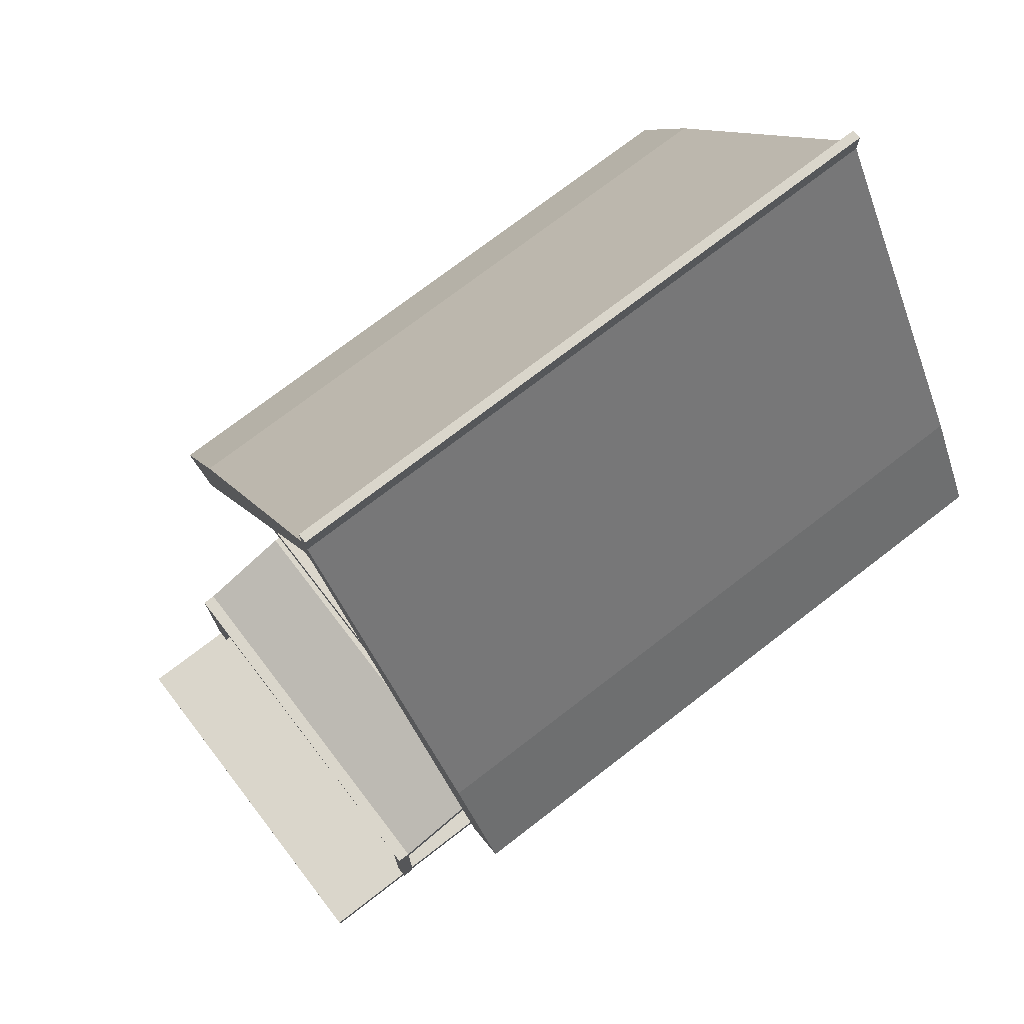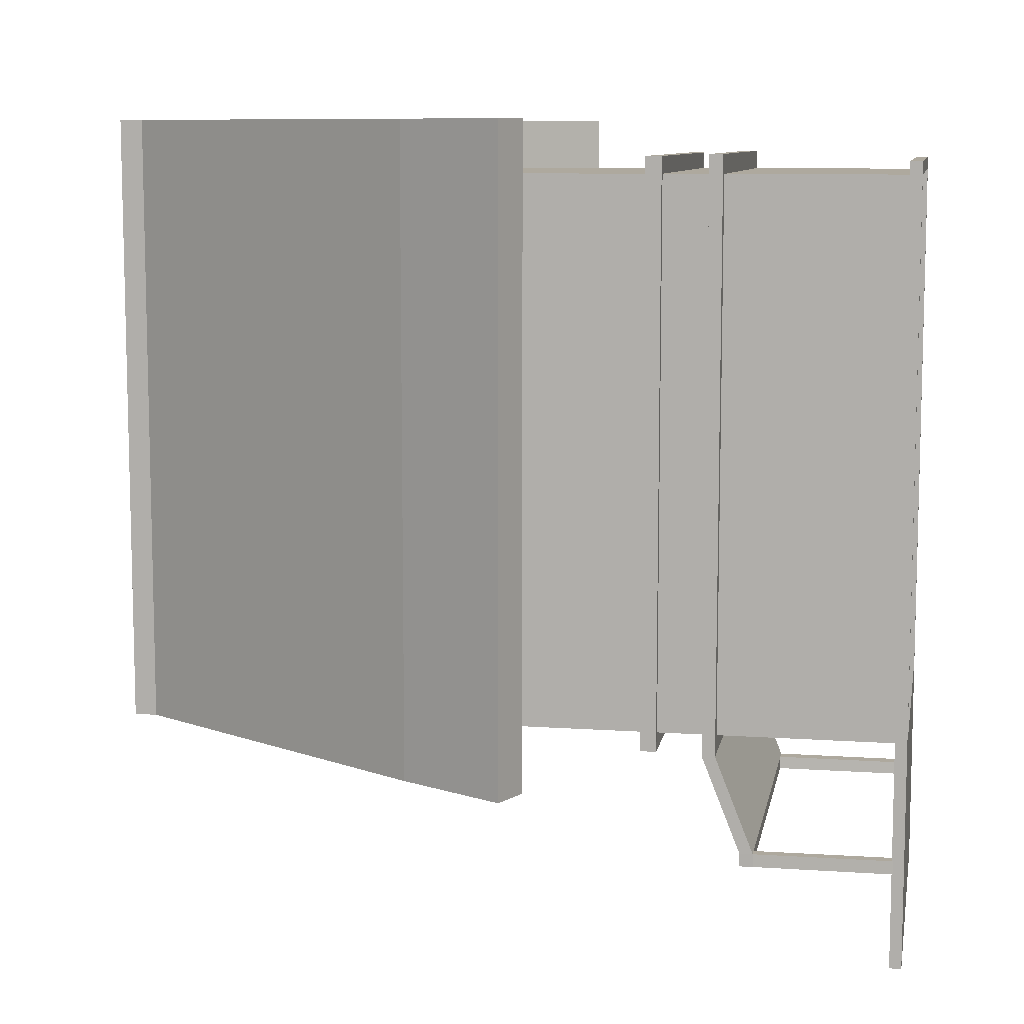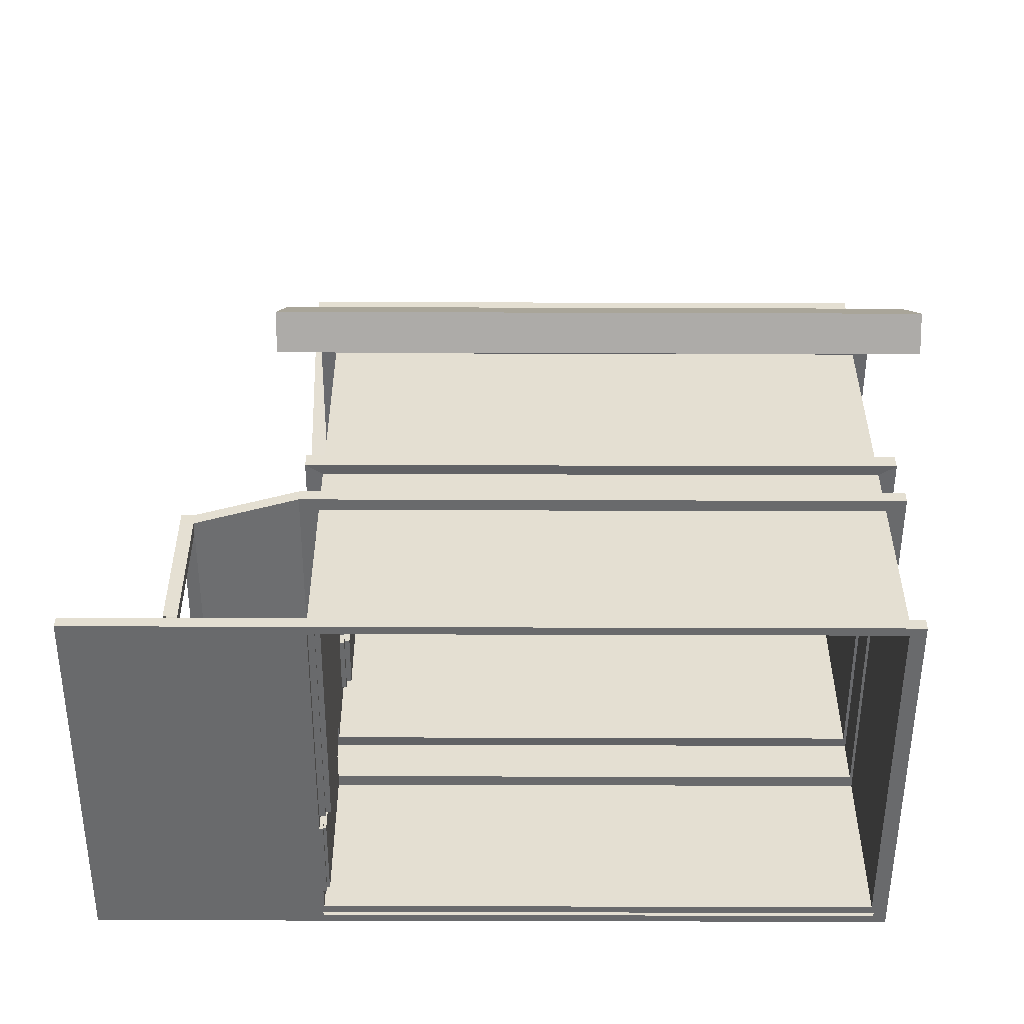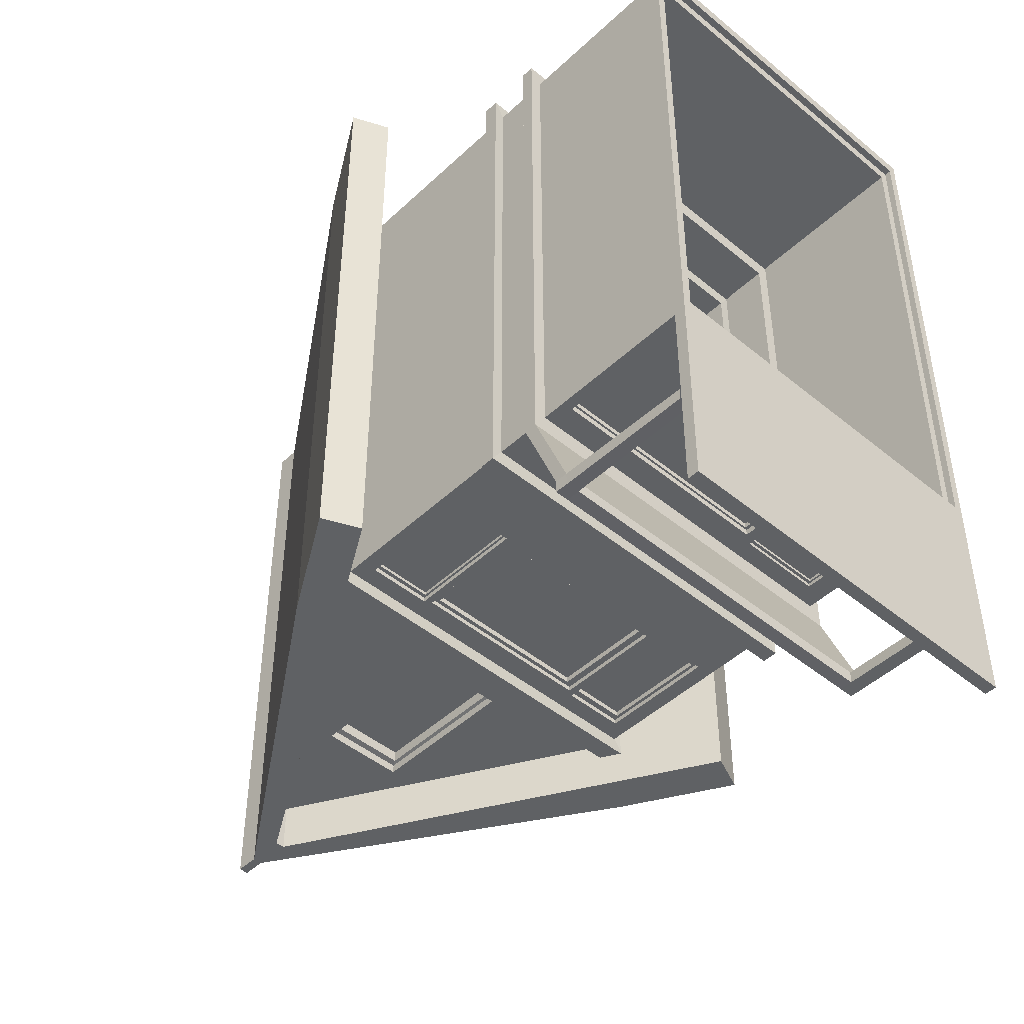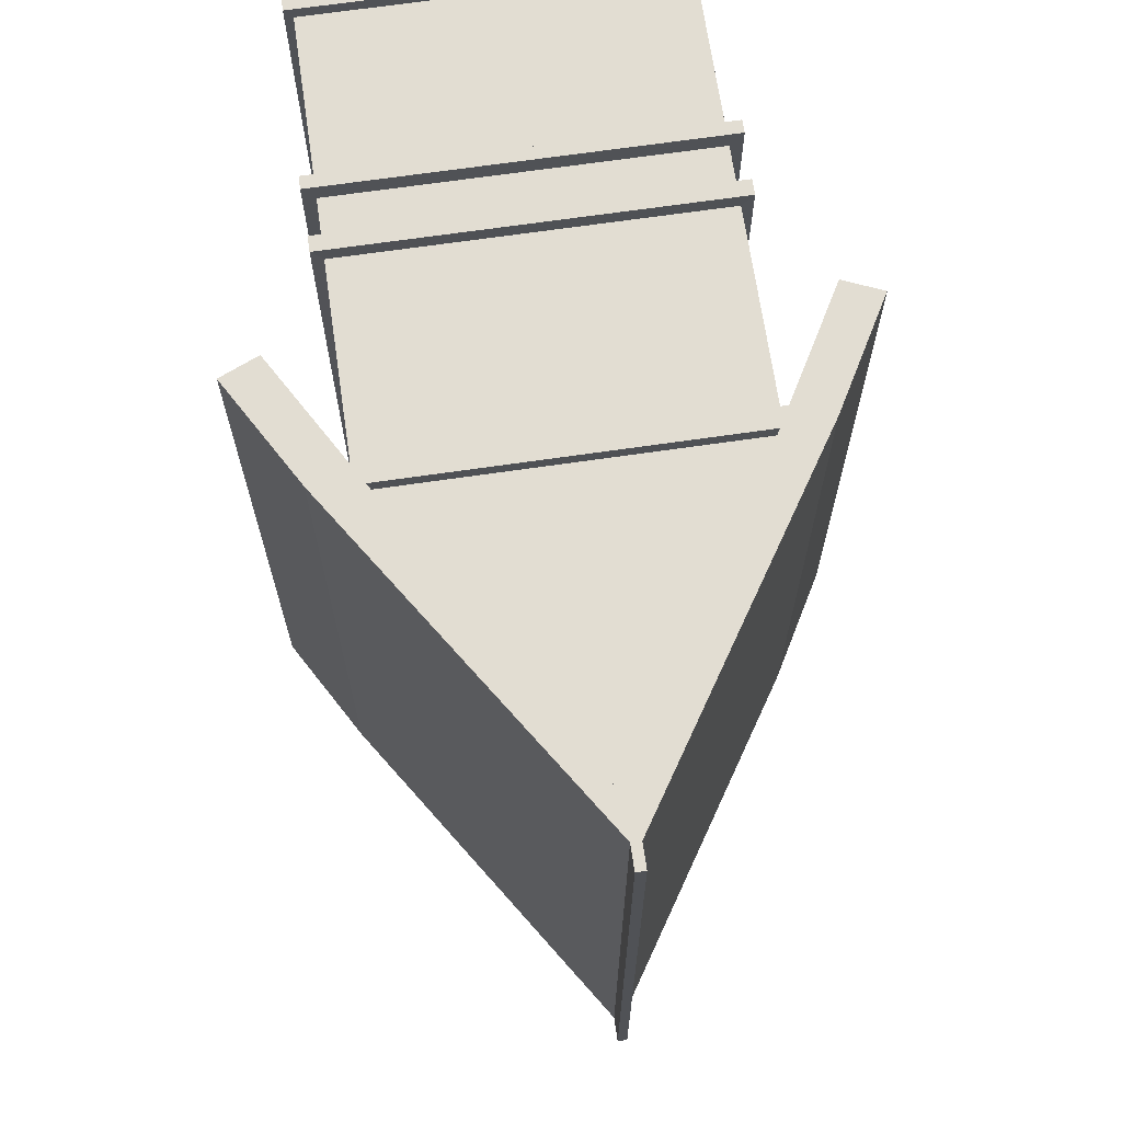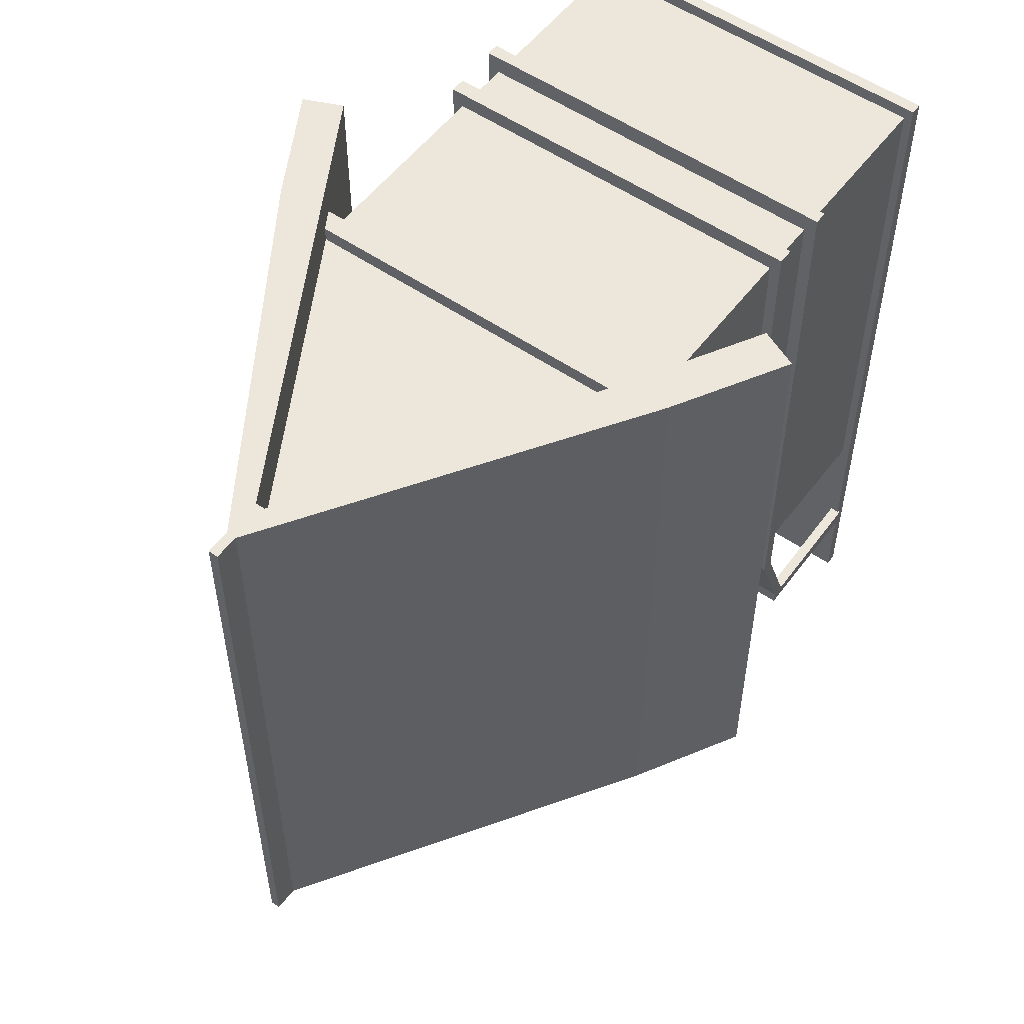
<metadata>
{"format":"obj","ext":"obj","renderer":"f3d","projection":"perspective","resolution":1024,"background":"white","views":[{"elev":74.1,"azim":-127.6,"up":"+Y"},{"elev":9.1,"azim":-79.5,"up":"+Z"},{"elev":-52.9,"azim":-90.2,"up":"+Y"},{"elev":-46.3,"azim":-43.2,"up":"+Z"},{"elev":68.3,"azim":171.7,"up":"+Z"},{"elev":54.1,"azim":-143.7,"up":"+Z"}]}
</metadata>
<code>
o Cube.007
v -2 5.621 3
v 2 5.621 3
v 2 5.621 -3
v -2 5.621 -3
v -2 5.415 3
v 2 5.415 -3
v 2 5.415 3
v -2 5.415 -3
v 2 3.202 3
v -2 3.202 -3
v -2 3.202 3
v 2 3.202 -3
v 2.112 5.41 3.168
v 2.112 5.627 3.168
v -2.112 5.41 -3.168
v -2.112 5.627 -3.168
v -2.112 5.627 3.168
v 2.112 5.627 -3.168
v -2.112 5.41 3.168
v 2.112 5.41 -3.168
v -2 3.202 -3
v 2 3.202 -3
v 1.818 5.216 -3
v 1.118 5.621 -3
v 1.118 5.415 -3
v 1.136 5.627 -3.168
v 1.136 5.41 -3.168
v 1.118 3.202 -3
v 1.118 5.216 -3
v -1.115 5.621 -3
v -1.115 5.415 -3
v -1.145 5.627 -3.168
v -1.145 5.41 -3.168
v -1.115 3.202 -3
v -1.115 5.216 -3
v -1.819 5.216 -3
v 1.818 3.902 -3
v 1.118 3.902 -3
v -1.115 3.902 -3
v -1.819 3.902 -3
v 1.118 5.216 -2.946
v 1.818 5.216 -2.946
v 1.818 3.902 -2.946
v 1.118 3.902 -2.946
v -1.819 5.216 -2.946
v -1.115 5.216 -2.946
v -1.115 3.902 -2.946
v -1.819 3.902 -2.946
v 1.153 5.15 -2.946
v 1.783 5.15 -2.946
v 1.783 3.967 -2.946
v 1.153 3.967 -2.946
v 1.153 5.15 -2.888
v 1.783 5.15 -2.888
v 1.783 3.967 -2.888
v 1.153 3.967 -2.888
v -1.796 5.173 -2.946
v -1.138 5.173 -2.946
v -1.138 3.945 -2.946
v -1.796 3.945 -2.946
v -1.796 5.173 -2.909
v -1.138 5.173 -2.909
v -1.138 3.945 -2.909
v -1.796 3.945 -2.909
v -1.039 5.171 -3
v 1.042 5.171 -3
v 1.042 3.946 -3
v -1.039 3.946 -3
v -1.039 5.171 -2.945
v 1.042 5.171 -2.945
v 1.042 3.946 -2.945
v -1.039 3.946 -2.945
v -0.9637 5.127 -2.945
v 0.9668 5.127 -2.945
v 0.9668 3.991 -2.945
v -0.9637 3.991 -2.945
v -0.9637 5.127 -2.879
v 0.9668 5.127 -2.879
v 0.9668 3.991 -2.879
v -0.9637 3.991 -2.879
v 0.6667 5.621 3
v -0.6667 5.621 3
v 0.6667 5.415 3
v -0.6667 5.415 3
v 0.6667 3.202 3
v -0.6667 3.202 3
v 0.704 5.627 3.168
v -0.704 5.627 3.168
v 0.704 5.41 3.168
v -0.704 5.41 3.168
v -0.5056 2.387 -2.882
v -0.5056 2.302 -2.882
v 0.5056 2.387 -2.882
v -2 2.537 -3
v -2 2.537 3
v 2 2.537 -3
v 2 2.537 3
v -2 2.393 -3
v -2 2.393 3
v 2 2.393 -3
v 2 2.393 3
v -2 0.3572 -3
v -2 0.3572 3
v 2 0.3572 -3
v 2 0.3572 3
v 2 0.4875 -3
v -2 0.4875 -3
v 2 0.4875 3
v -2 0.4875 3
v -2.093 0.3572 -3.139
v -2.093 0.3572 3.139
v 2.093 0.3572 -3.139
v 2.093 0.3572 3.139
v 2.093 0.4875 -3.139
v 2.093 0.4875 3.139
v -2.093 0.4875 -3.139
v -2.093 0.4875 3.139
v -2.138 2.537 -3.206
v -2.138 2.537 3.206
v 2.138 2.537 -3.206
v 2.138 2.537 3.206
v -2.138 2.393 -3.206
v -2.138 2.393 3.206
v 2.138 2.393 -3.206
v 2.138 2.393 3.206
v 2.138 2.115 -4.267
v -2.138 2.115 -4.267
v 2.138 1.971 -4.267
v -2.138 1.971 -4.267
v 2.138 2.115 -4.411
v -2.138 2.115 -4.411
v 2.138 1.971 -4.411
v -2.134 1.971 -4.411
v 1.979 2.115 -4.267
v 1.976 2.115 -4.411
v 1.974 1.971 -4.411
v 1.981 1.971 -4.267
v 2.008 2.537 -3.206
v 1.984 2.393 -3.206
v -1.981 2.115 -4.411
v -1.975 2.115 -4.267
v -2.008 2.537 -3.206
v -1.978 1.971 -4.398
v -2.016 1.971 -4.267
v -1.989 2.393 -3.206
v -1.995 0.4765 -4.267
v -2.117 0.4765 -4.267
v -1.987 0.4765 -4.411
v -2.124 0.4765 -4.411
v 2.138 0.4765 -4.267
v 2.138 0.4765 -4.411
v 1.974 0.4765 -4.411
v 1.981 0.4765 -4.267
v 2.093 0.3572 -5.471
v -2.093 0.3572 -5.471
v 2.093 0.4875 -5.471
v -2.093 0.4875 -5.471
v -0.5056 2.302 -3
v -0.5056 2.387 -3
v -2 3.039 3
v 2 3.039 -3
v 2 3.039 3
v -2 3.039 -3
v 2 3.202 3
v -2 3.202 -3
v -2 3.202 3
v 2 3.202 -3
v -2.123 3.207 3.185
v -2.123 3.034 3.185
v 2.123 3.207 -3.185
v 2.123 3.034 -3.185
v -2.123 3.034 -3.185
v 2.123 3.034 3.185
v 2.123 3.207 3.185
v -2.123 3.207 -3.185
v -2 3.202 -3
v 2 3.202 -3
v -2 5.575 3.569
v -2 5.575 -3.569
v 2 5.575 3.569
v 2 5.575 -3.569
v -2.415 5.756 -3.569
v -2.415 5.756 3.569
v 2.415 5.756 3.569
v 2.415 5.756 -3.569
v -2.669 4.404 -3.569
v -2.669 4.404 3.569
v 2.669 4.404 3.569
v 2.669 4.404 -3.569
v -3.084 4.586 -3.569
v -3.084 4.586 3.569
v 3.084 4.586 3.569
v 3.084 4.586 -3.569
v 0.05196 8.984 3.569
v -0.05196 8.984 3.569
v -0.05196 8.984 -3.569
v 0.05196 8.984 -3.569
v -0.05245 9.4 3.569
v 0.05245 9.4 3.569
v 0.05245 9.4 -3.569
v -0.05245 9.4 -3.569
v -0.05245 9.661 3.569
v 0.05245 9.661 3.569
v 0.05245 9.661 -3.569
v -0.05245 9.661 -3.569
v -2 2.393 -3
v -2 2.393 3
v 2 2.393 -3
v 2 2.393 3
v 2 0.4875 -3
v -2 0.4875 -3
v 2 0.4875 3
v -2 0.4875 3
v 2 2.195 -3
v -2 2.195 -3
v 2 2.195 3
v -2 2.195 3
v 0.8159 2.393 -3
v 0.8159 0.4875 -3
v 0.8159 2.195 -3
v 1.761 2.393 -3
v 1.761 0.4875 -3
v 1.761 2.195 -3
v -1.881 2.123 -3
v -1.881 0.5596 -3
v 0.697 0.5596 -3
v 0.697 2.123 -3
v -1.881 2.123 -2.931
v -1.881 0.5596 -2.931
v 0.697 0.5596 -2.931
v 0.697 2.123 -2.931
v -1.846 2.102 -2.931
v -1.846 0.5808 -2.931
v 0.662 0.5808 -2.931
v 0.662 2.102 -2.931
v -1.846 2.102 -2.874
v -1.846 0.5808 -2.874
v 0.662 0.5808 -2.874
v 0.662 2.102 -2.874
v 1.761 0.4875 -2.96
v 0.8159 0.4875 -2.96
v 1.761 2.195 -2.96
v 0.8159 2.195 -2.96
v 1.741 0.5229 -2.961
v 0.8355 0.5229 -2.961
v 1.741 2.16 -2.961
v 0.8355 2.16 -2.961
v 1.741 0.5229 -2.929
v 0.8355 0.5229 -2.929
v 1.741 2.16 -2.929
v 0.8355 2.16 -2.929
v -0.04833 9.044 -3
v -0.04833 9.044 3
v 0.04833 9.044 -3
v -0.4121 5.904 -2.901
v 0.04833 9.044 3
v -0.4121 7.604 -2.901
v -2 5.621 3
v 2 5.621 3
v 2 5.621 -3
v 0.5295 5.904 -2.901
v -2 5.621 -3
v 0.5295 7.604 -2.901
v -0.4121 5.904 -3
v -0.4121 7.604 -3
v 0.5295 7.604 -3
v 0.5295 5.904 -3
v 0.4924 5.971 -2.89
v 0.4924 7.537 -2.89
v -0.375 5.971 -2.89
v -0.375 7.537 -2.89
v 0.4924 5.971 -2.764
v 0.4924 7.537 -2.764
v -0.375 5.971 -2.764
v -0.375 7.537 -2.764
f 7 6 20 13
f 3 2 14 18
f 82 1 17 88
f 4 30 32 16
f 10 11 5 8 21
f 6 25 27 20
f 24 3 18 26
f 15 19 17 16
f 13 20 18 14
f 31 8 15 33
f 89 13 14 87
f 83 7 13 89
f 20 27 26 18
f 8 5 19 15
f 1 4 16 17
f 8 31 35 36
f 22 37 23 6
f 9 12 22 6 7
f 6 23 29 25
f 29 35 31 25
f 85 9 7 83
f 33 15 16 32
f 30 24 26 32
f 29 23 42 41
f 39 35 65 68
f 27 33 32 26
f 25 31 33 27
f 34 21 40 39
f 36 35 46 45
f 8 36 40 21
f 28 34 39 38
f 22 28 38 37
f 43 44 52 51
f 46 47 59 58
f 40 36 45 48
f 35 39 47 46
f 38 29 41 44
f 37 38 44 43
f 39 40 48 47
f 23 37 43 42
f 52 49 53 56
f 42 43 51 50
f 44 41 49 52
f 41 42 50 49
f 55 56 53 54
f 49 50 54 53
f 51 52 56 55
f 50 51 55 54
f 59 60 64 63
f 48 45 57 60
f 45 46 58 57
f 47 48 60 59
f 63 64 61 62
f 58 59 63 62
f 60 57 61 64
f 57 58 62 61
f 65 66 70 69
f 29 38 67 66
f 35 29 66 65
f 38 39 68 67
f 71 72 76 75
f 67 68 72 71
f 66 67 71 70
f 68 65 69 72
f 76 73 77 80
f 70 71 75 74
f 72 69 73 76
f 69 70 74 73
f 79 80 77 78
f 73 74 78 77
f 75 76 80 79
f 74 75 79 78
f 11 86 84 5
f 86 85 83 84
f 5 84 90 19
f 84 83 89 90
f 19 90 88 17
f 90 89 87 88
f 2 81 87 14
f 81 82 88 87
f 102 103 111 110
f 105 104 112 113
f 108 109 117 115
f 106 108 115 114
f 98 122 145
f 116 114 156 157
f 114 115 113 112
f 117 116 110 111
f 115 117 111 113
f 109 107 116 117
f 103 105 113 111
f 104 102 110 112
f 95 94 118 119
f 99 101 125 123
f 96 97 121 120
f 120 124 128 126
f 119 118 122 123
f 121 119 123 125
f 120 121 125 124
f 97 95 119 121
f 96 120 138
f 101 100 124 125
f 98 99 123 122
f 126 128 132 130
f 145 122 129 144
f 138 120 126 134
f 122 118 127 129
f 135 130 132 136
f 143 144 146 148
f 129 127 131 133
f 134 126 130 135
f 141 134 135 140
f 140 135 136 143
f 128 137 153 150
f 142 138 134 141
f 94 96 138 142
f 124 139 137 128
f 124 100 139
f 118 142 141 127
f 127 141 140 131
f 118 94 142
f 139 145 144 137
f 137 144 143 136
f 131 140 143 133
f 100 98 145 139
f 137 136 152 153
f 133 143 148 149
f 136 132 151 152
f 129 133 149 147
f 144 129 147 146
f 132 128 150 151
f 157 156 154 155
f 112 110 155 154
f 110 116 157 155
f 114 112 154 156
f 114 116 107 106
f 94 95 160 163
f 97 96 161 162
f 96 94 163 161
f 95 97 162 160
f 167 164 174 170
f 163 160 169 172
f 164 166 168 174
f 161 163 172 171
f 172 169 168 175
f 173 171 170 174
f 171 172 175 170
f 169 173 174 168
f 160 162 173 169
f 162 161 171 173
f 165 167 170 175
f 166 165 175 168
f 167 165 176 177
f 181 180 194 197
f 194 180 184 199
f 185 200 199 184
f 181 197 200 185
f 178 179 196 195
f 196 179 182 201
f 181 185 193 189
f 182 179 186 190
f 183 198 201 182
f 188 189 193 192
f 186 187 191 190
f 178 183 191 187
f 180 181 189 188
f 179 178 187 186
f 185 184 192 193
f 184 180 188 192
f 183 182 190 191
f 195 196 197 194
f 201 198 202 205
f 200 197 196 201
f 194 199 198 195
f 178 195 198 183
f 203 204 205 202
f 199 200 204 203
f 200 201 205 204
f 198 199 203 202
f 216 217 213 212
f 217 215 211 213
f 214 216 212 210
f 223 214 210 222
f 221 208 214 223
f 208 209 216 214
f 207 206 215 217
f 209 207 217 216
f 206 218 220 215
f 215 220 227 224
f 218 221 223 220
f 222 219 241 240
f 224 227 231 228
f 211 215 224 225
f 220 219 226 227
f 219 211 225 226
f 231 230 234 235
f 225 224 228 229
f 227 226 230 231
f 226 225 229 230
f 234 233 237 238
f 230 229 233 234
f 228 231 235 232
f 229 228 232 233
f 236 239 238 237
f 232 235 239 236
f 233 232 236 237
f 235 234 238 239
f 241 243 247 245
f 219 220 243 241
f 220 223 242 243
f 223 222 240 242
f 244 245 249 248
f 240 241 245 244
f 242 240 244 246
f 243 242 246 247
f 251 250 248 249
f 246 244 248 250
f 247 246 250 251
f 245 247 251 249
f 258 259 256 253
f 267 260 262 264
f 266 254 260 267
f 259 260 254 256
f 262 258 253 252
f 265 257 255 264
f 261 255 270 268
f 267 261 263 266
f 264 255 261 267
f 263 257 265 266
f 252 254 266 265
f 262 252 265 264
f 268 270 274 272
f 255 257 271 270
f 263 261 268 269
f 257 263 269 271
f 275 273 272 274
f 269 268 272 273
f 271 269 273 275
f 270 271 275 274

</code>
